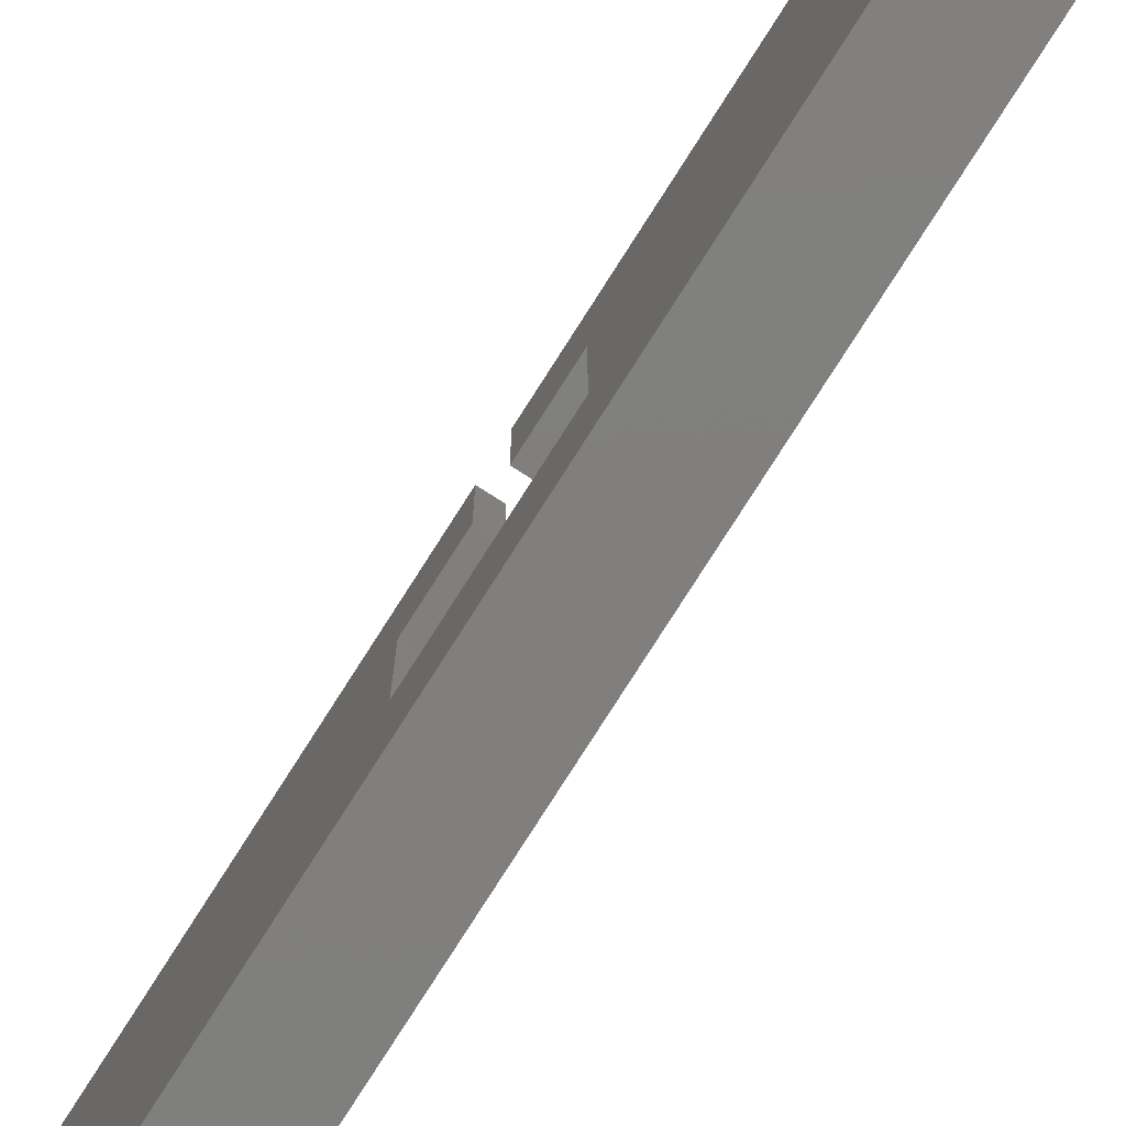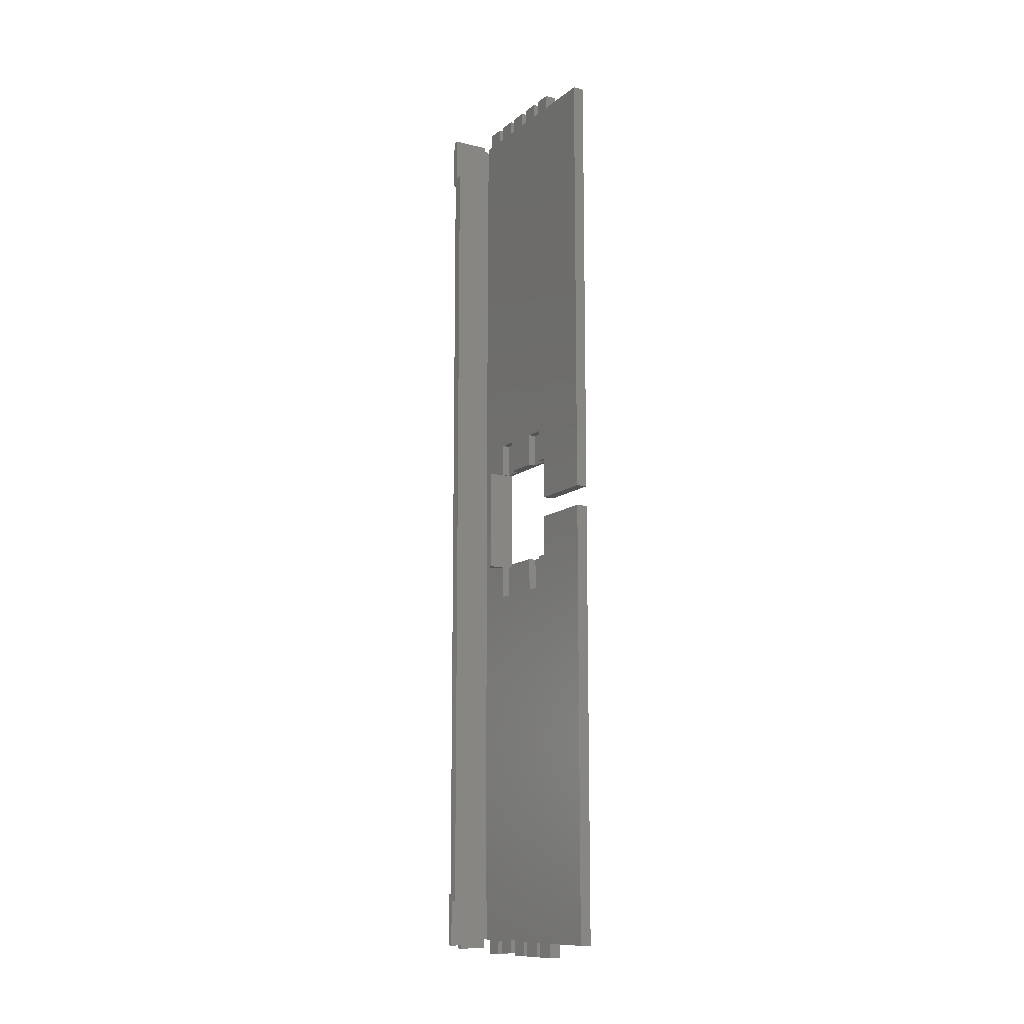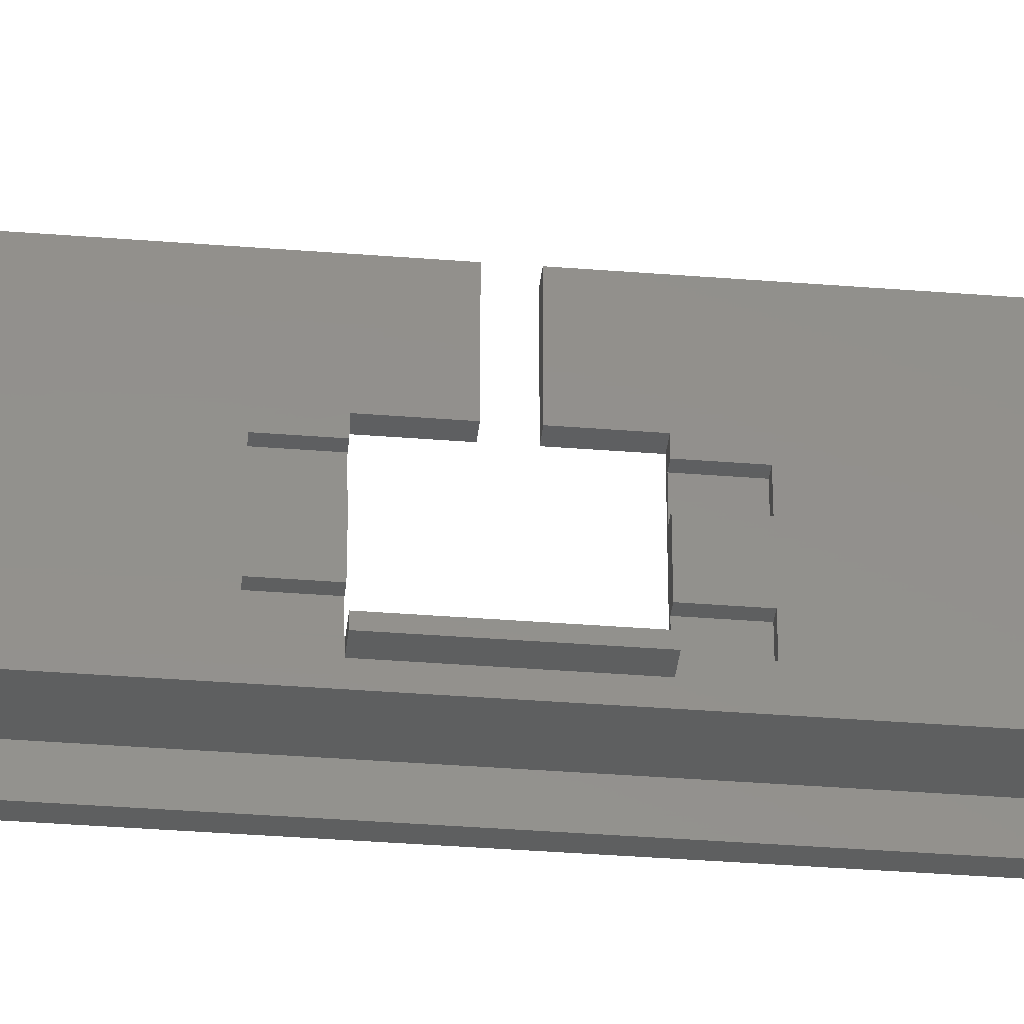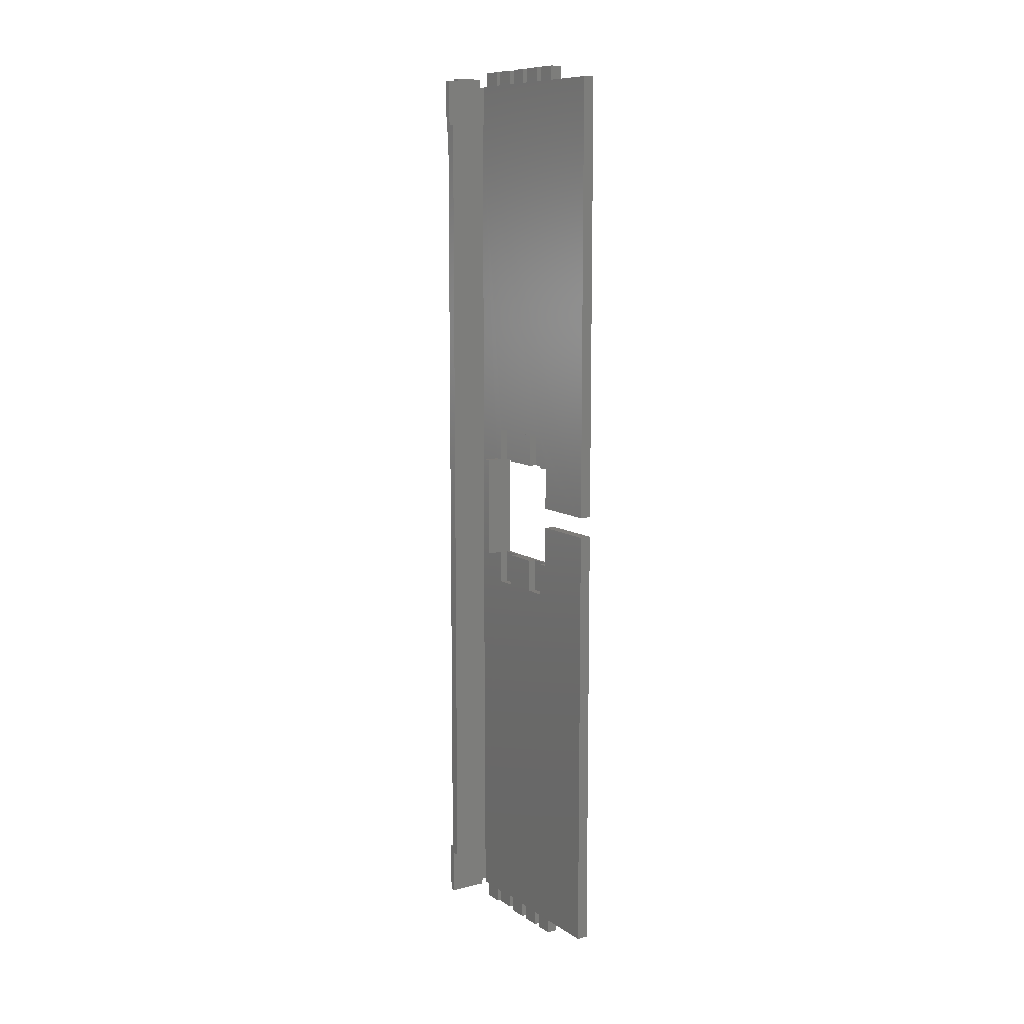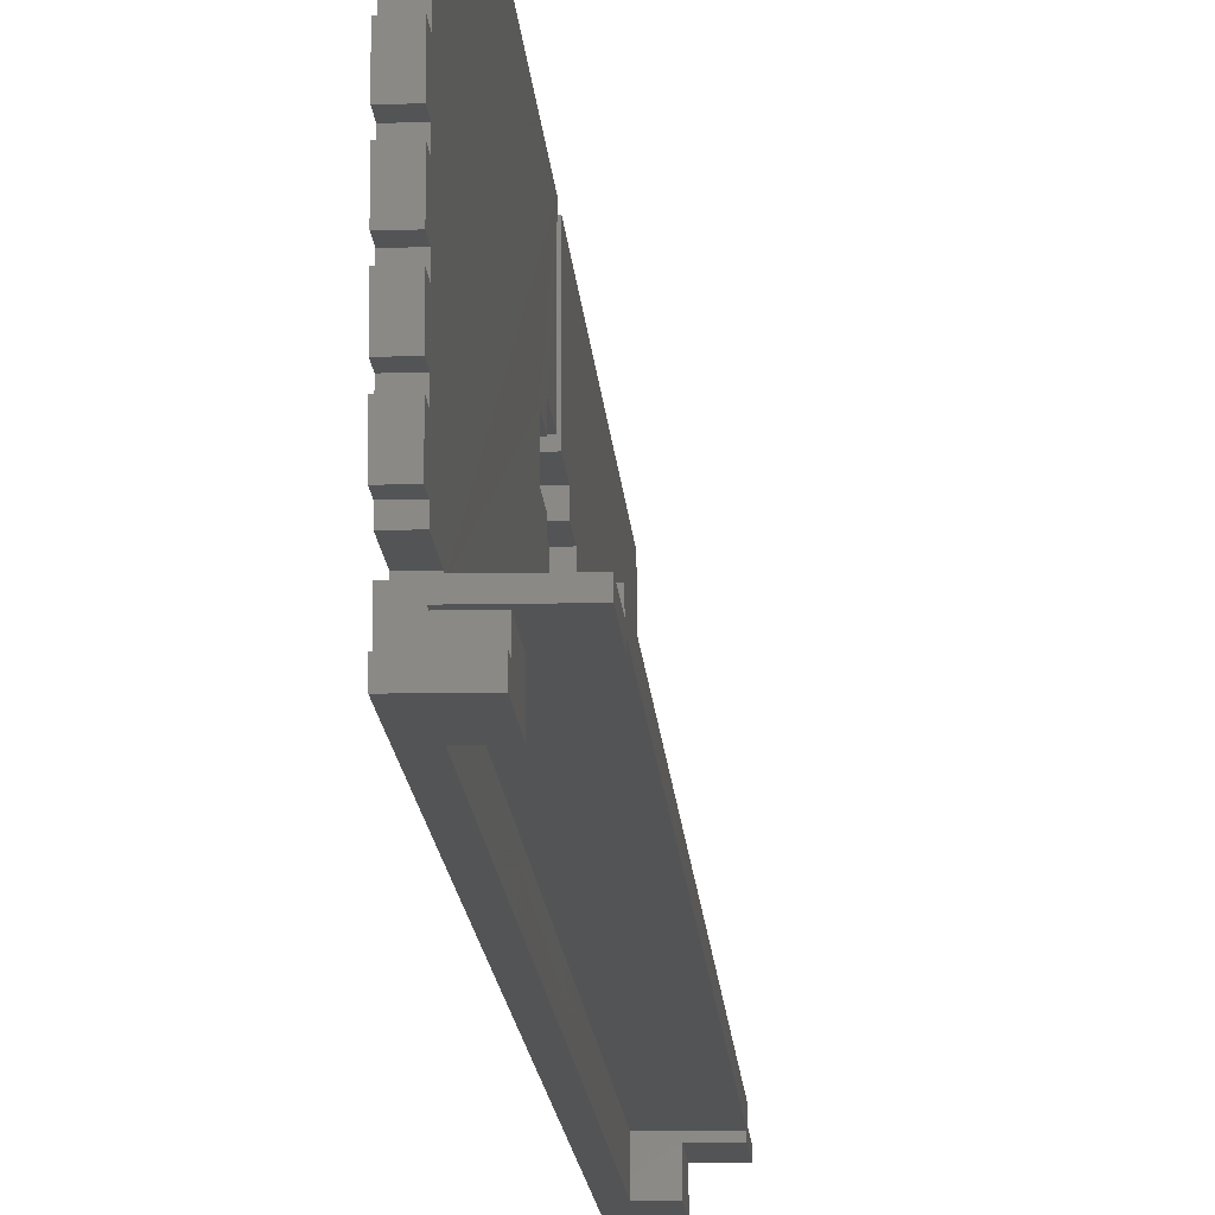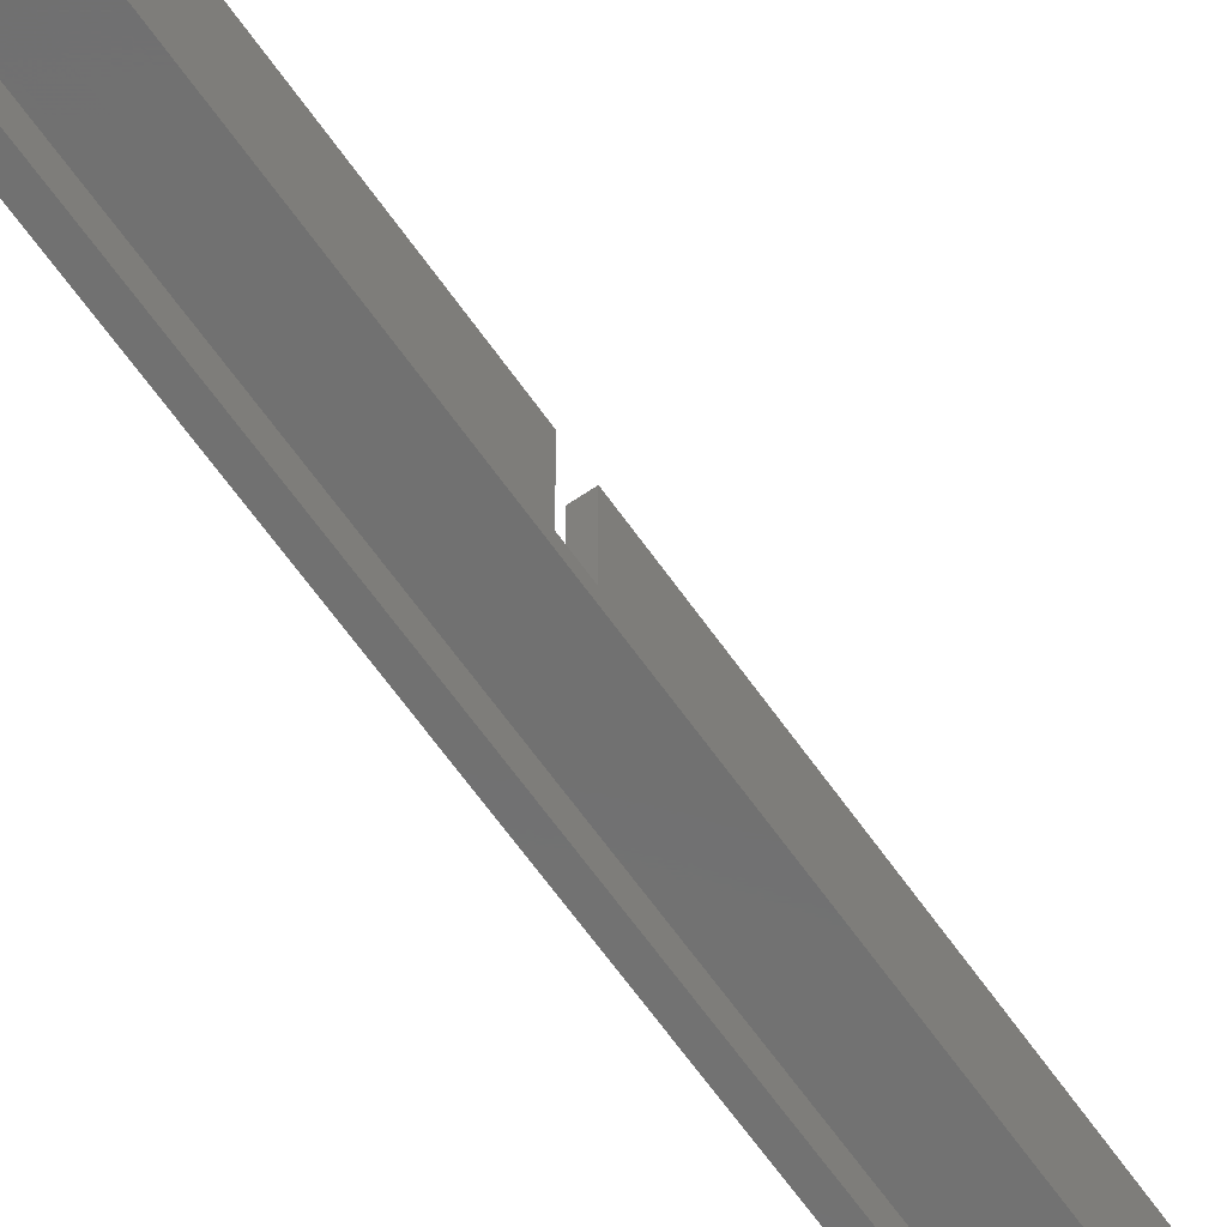
<metadata>
{"format":"stl","ext":"stl","renderer":"f3d","projection":"perspective","resolution":1024,"background":"white","views":[{"elev":-79.4,"azim":147.4,"up":"+Z"},{"elev":-12.0,"azim":-29.9,"up":"+Y"},{"elev":-36.6,"azim":-95.9,"up":"+Z"},{"elev":10.1,"azim":-32.4,"up":"+Y"},{"elev":-11.6,"azim":-177.1,"up":"+Z"},{"elev":-62.8,"azim":-145.3,"up":"+Z"}]}
</metadata>
<code>
# stl→obj: 202 verts, 404 faces
v 13 267.3 44.1
v 10 267.3 44.1
v 13 267.3 59.6
v 10 267.3 59.6
v 0 268.9 5.011
v 2.647e-05 254.6 5.011
v 6.301e-05 268.9 6.695
v 6.303e-05 256.6 6.696
v 0.0001634 256.6 8.696
v 5.394e-05 254.6 6.011
v 0.0001634 37.42 8.696
v 5.604e-06 39.42 6.012
v 6.213e-05 37.42 6.696
v 1.174e-05 39.42 5.012
v 9.29e-06 25.22 5.011
v 3.78e-05 25.22 6.695
v 10 256.6 8.695
v 10 37.42 8.695
v 13 256.6 6.695
v 13 256.6 9.445
v 10 256.6 9.445
v 13 267.3 37.1
v 10 267.3 37.1
v 13 267.3 39.1
v 10 267.3 39.1
v 13 267.3 30.1
v 10 267.3 30.1
v 13 267.3 32.1
v 10 267.3 32.1
v 10 267.3 23.1
v 10 267.3 25.1
v 13 267.3 23.1
v 13 267.3 25.1
v 13 267.3 16.1
v 10 267.3 16.1
v 13 267.3 18.11
v 10 267.3 18.11
v 5.556 267.3 2.315
v 5.555 267.3 5.011
v 13 267.3 2.315
v 10 267.3 5.011
v 13 267.3 6.695
v 10 267.3 6.011
v 10 267.3 6.695
v 13 271.1 39.1
v 10 271.1 39.1
v 13 271.1 44.1
v 10 271.1 44.1
v 13 271.1 32.1
v 10 271.1 32.1
v 13 271.1 37.1
v 10 271.1 37.1
v 13 271.1 25.1
v 10 271.1 25.1
v 13 271.1 30.1
v 10 271.1 30.1
v 10 271.1 18.11
v 10 271.1 23.1
v 13 271.1 18.11
v 13 271.1 23.1
v 13 271.1 11.1
v 10 271.1 11.1
v 13 271.1 16.1
v 10 271.1 16.1
v 10 267.3 11.1
v 13 267.3 11.1
v 5.556 254.6 5.011
v 5.556 269.9 2.314
v 5.557 269.9 0.002635
v 5.557 254.6 0.002631
v 5.556 254.6 6.011
v 10 254.6 0.003383
v 10 254.6 6.011
v 5.555 267.3 6.011
v 10 26.72 44.1
v 13 26.72 44.1
v 10 26.72 59.6
v 13 26.72 59.6
v 13 26.72 37.1
v 13 26.72 39.1
v 10 26.72 37.1
v 10 26.72 39.1
v 13 26.91 30.1
v 13 26.91 32.1
v 10 26.91 30.1
v 10 26.91 32.1
v 10 27.06 23.1
v 13 27.06 23.1
v 10 27.06 25.1
v 13 27.06 25.1
v 10 26.72 16.1
v 13 26.72 16.1
v 10 26.72 18.1
v 13 26.72 18.1
v 10 22.97 39.1
v 13 22.97 39.1
v 10 22.97 44.1
v 13 22.97 44.1
v 13 22.97 32.1
v 13 22.97 37.1
v 10 22.97 32.1
v 10 22.97 37.1
v 13 22.97 25.1
v 13 22.97 30.1
v 10 22.97 25.1
v 10 22.97 30.1
v 13 23.47 18.1
v 13 23.47 23.1
v 10 23.47 18.1
v 10 23.47 23.1
v 13 22.97 11.1
v 13 22.97 16.1
v 10 22.97 11.1
v 10 22.97 16.1
v 10 26.75 11.1
v 13 26.75 11.1
v 13 37.42 9.445
v 13 37.42 6.696
v 10 37.42 9.445
v 10 26.75 6.696
v 13 26.75 6.695
v 10 25.22 6.695
v 5.56 39.42 5.012
v 5.56 39.42 0.0003338
v 5.56 26.75 5.011
v 5.56 26.75 2.314
v 5.56 24.12 0.0004181
v 5.56 24.12 2.314
v 6 160.7 18.2
v 6 160.7 16.2
v 6 132.9 18.2
v 6 132.9 16.2
v 10 160.7 16.2
v 10 160.7 18.2
v 10 132.9 16.2
v 13 24.12 0
v 13 24.12 2.314
v 13 26.75 2.314
v 5.56 26.75 6.011
v 10 26.75 6.012
v 5.56 39.42 6.012
v 10 39.42 6.011
v 10 25.22 5.011
v 10 26.75 5.012
v 10 143.9 59.6
v 13 143.9 59.6
v 13 160.7 18.2
v 10 160.7 18.45
v 12 160.7 18.45
v 10 160.7 23.95
v 12 160.7 33.7
v 10.01 160.7 33.7
v 13 160.7 41.95
v 12 160.7 23.95
v 12 160.7 39.2
v 10.01 160.7 39.2
v 10 160.7 41.95
v 10 132.9 18.2
v 10 132.9 18.45
v 13 132.9 18.2
v 12 132.9 18.45
v 13 132.9 41.95
v 12 132.9 23.95
v 12 132.9 33.7
v 10 132.9 23.95
v 12 132.9 39.2
v 10 132.9 39.2
v 10 132.9 41.95
v 10 132.9 33.7
v 13 269.9 0.003806
v 13 269.9 2.315
v 10 267.3 9.445
v 10 149.4 59.6
v 10.01 169.4 39.2
v 10 169.5 23.95
v 10 149.4 41.95
v 10 143.9 41.95
v 10 124.1 39.2
v 10 124.1 33.7
v 10 26.75 9.445
v 10 124.1 18.45
v 10 124.1 23.95
v 10 169.5 18.45
v 10.01 169.4 33.7
v 13 267.3 9.445
v 13 26.75 9.445
v 10 268.9 6.695
v 10 268.9 5.011
v 13 149.4 41.95
v 13 149.4 45.2
v 13 149.4 59.6
v 13 143.9 41.95
v 13 143.9 45.2
v 12 169.4 39.2
v 12 169.4 33.7
v 12 124.1 39.2
v 12 124.1 33.7
v 12 124.1 23.95
v 12 124.1 18.45
v 12 169.5 23.95
v 12 169.5 18.45
v 10 39.42 0.0001089
f 1 2 3
f 4 3 2
f 5 6 7
f 8 7 6
f 9 8 6
f 10 9 6
f 11 9 10
f 12 11 10
f 13 11 12
f 14 15 12
f 13 12 15
f 16 13 15
f 9 11 17
f 18 17 11
f 17 8 9
f 8 17 19
f 20 19 17
f 21 20 17
f 22 23 24
f 25 24 23
f 26 27 28
f 29 28 27
f 30 31 32
f 33 32 31
f 34 35 36
f 37 36 35
f 38 39 40
f 41 40 39
f 42 40 41
f 43 42 41
f 44 42 43
f 45 46 47
f 48 47 46
f 25 46 24
f 45 24 46
f 2 1 48
f 47 48 1
f 49 50 51
f 52 51 50
f 29 50 28
f 49 28 50
f 23 22 52
f 51 52 22
f 53 54 55
f 56 55 54
f 31 54 33
f 53 33 54
f 27 26 56
f 55 56 26
f 57 58 59
f 60 59 58
f 37 57 36
f 59 36 57
f 30 32 58
f 60 58 32
f 61 62 63
f 64 63 62
f 65 62 66
f 61 66 62
f 35 34 64
f 63 64 34
f 39 38 67
f 68 69 38
f 70 38 69
f 67 38 70
f 6 71 10
f 70 72 67
f 73 67 72
f 6 67 73
f 71 6 73
f 74 43 71
f 73 71 43
f 75 76 77
f 78 77 76
f 79 80 81
f 82 81 80
f 83 84 85
f 86 85 84
f 87 88 89
f 90 89 88
f 91 92 93
f 94 93 92
f 95 96 97
f 98 97 96
f 95 82 96
f 80 96 82
f 97 98 75
f 76 75 98
f 99 100 101
f 102 101 100
f 101 86 99
f 84 99 86
f 81 102 79
f 100 79 102
f 103 104 105
f 106 105 104
f 89 90 105
f 103 105 90
f 85 106 83
f 104 83 106
f 107 108 109
f 110 109 108
f 109 93 107
f 94 107 93
f 87 110 88
f 108 88 110
f 111 112 113
f 114 113 112
f 115 116 113
f 111 113 116
f 114 112 91
f 92 91 112
f 13 18 11
f 117 18 118
f 13 118 18
f 119 18 117
f 13 120 118
f 121 118 120
f 16 122 13
f 120 13 122
f 123 124 125
f 126 125 124
f 127 126 124
f 128 126 127
f 129 130 131
f 132 131 130
f 133 130 134
f 129 134 130
f 132 130 135
f 133 135 130
f 136 137 127
f 128 127 137
f 128 137 126
f 138 126 137
f 139 140 141
f 142 141 140
f 143 122 15
f 16 15 122
f 144 140 143
f 122 143 140
f 140 120 122
f 77 78 145
f 146 145 78
f 134 147 148
f 149 148 147
f 150 151 152
f 147 153 149
f 154 149 153
f 151 154 153
f 150 154 151
f 155 151 153
f 156 155 153
f 157 156 153
f 158 159 160
f 161 160 159
f 160 161 162
f 163 162 161
f 164 162 163
f 165 164 163
f 166 162 164
f 167 162 166
f 168 162 167
f 164 165 169
f 69 68 170
f 171 170 68
f 38 40 68
f 171 68 40
f 62 65 64
f 35 64 65
f 58 57 30
f 37 30 57
f 31 30 37
f 35 31 37
f 54 31 56
f 27 56 31
f 50 29 52
f 23 52 29
f 27 23 29
f 46 25 48
f 2 48 25
f 172 21 65
f 35 65 21
f 31 35 21
f 27 31 21
f 23 27 21
f 25 23 21
f 2 25 21
f 4 2 173
f 21 173 2
f 17 173 21
f 174 173 17
f 175 174 17
f 157 173 174
f 156 157 174
f 176 173 157
f 81 82 77
f 75 77 82
f 95 75 82
f 97 75 95
f 145 177 77
f 168 77 177
f 178 77 168
f 179 77 178
f 119 77 179
f 18 119 179
f 89 77 119
f 87 89 119
f 86 77 89
f 85 86 89
f 81 77 86
f 101 81 86
f 102 81 101
f 119 180 87
f 115 87 180
f 93 87 115
f 110 87 93
f 109 110 93
f 113 91 115
f 93 115 91
f 114 91 113
f 89 105 85
f 106 85 105
f 159 158 181
f 135 181 158
f 165 182 169
f 179 169 182
f 181 179 182
f 18 133 17
f 183 17 133
f 175 17 183
f 134 183 133
f 135 133 18
f 181 135 18
f 179 181 18
f 168 167 178
f 150 184 175
f 174 175 184
f 152 184 150
f 183 134 148
f 185 172 66
f 65 66 172
f 186 116 180
f 115 180 116
f 172 185 21
f 20 21 185
f 119 117 180
f 186 180 117
f 7 8 187
f 44 187 8
f 8 19 44
f 42 44 19
f 188 187 41
f 43 41 187
f 44 43 187
f 188 5 187
f 7 187 5
f 176 189 173
f 190 173 189
f 191 173 190
f 192 177 193
f 145 193 177
f 146 193 145
f 194 195 155
f 151 155 195
f 166 164 196
f 197 196 164
f 163 161 198
f 199 198 161
f 200 201 154
f 149 154 201
f 156 174 155
f 194 155 174
f 167 166 178
f 196 178 166
f 150 175 154
f 200 154 175
f 182 165 198
f 163 198 165
f 184 152 195
f 151 195 152
f 169 179 164
f 197 164 179
f 159 181 161
f 199 161 181
f 183 148 201
f 149 201 148
f 132 135 131
f 158 131 135
f 129 131 134
f 158 134 131
f 134 158 147
f 160 147 158
f 195 194 184
f 174 184 194
f 201 200 183
f 175 183 200
f 197 179 196
f 178 196 179
f 199 181 198
f 182 198 181
f 185 66 20
f 34 20 66
f 36 20 34
f 32 20 36
f 33 20 32
f 26 20 33
f 28 20 26
f 22 20 28
f 24 20 22
f 1 20 24
f 192 193 162
f 171 40 170
f 136 170 40
f 42 136 40
f 19 136 42
f 20 136 19
f 147 136 20
f 160 136 147
f 118 136 160
f 138 136 118
f 121 138 118
f 137 136 138
f 117 88 186
f 116 186 88
f 146 78 193
f 162 193 78
f 160 162 78
f 117 160 78
f 118 160 117
f 90 117 78
f 88 117 90
f 84 90 78
f 83 90 84
f 79 84 78
f 99 84 79
f 100 99 79
f 76 80 78
f 79 78 80
f 96 80 76
f 98 96 76
f 116 92 111
f 112 111 92
f 108 94 88
f 116 88 94
f 92 116 94
f 107 94 108
f 90 83 103
f 104 103 83
f 3 191 1
f 20 1 191
f 153 20 191
f 147 20 153
f 189 153 191
f 190 189 191
f 45 47 24
f 1 24 47
f 49 51 28
f 22 28 51
f 53 55 33
f 26 33 55
f 59 60 36
f 32 36 60
f 61 63 66
f 34 66 63
f 177 192 168
f 162 168 192
f 14 125 15
f 143 15 125
f 144 143 125
f 125 14 123
f 125 144 139
f 140 139 144
f 12 10 141
f 71 141 10
f 73 141 71
f 142 141 73
f 6 39 67
f 188 39 5
f 6 5 39
f 41 39 188
f 39 74 41
f 43 41 74
f 4 173 3
f 191 3 173
f 126 138 125
f 144 125 138
f 121 144 138
f 140 144 121
f 120 140 121
f 202 124 142
f 123 142 124
f 14 12 123
f 142 123 12
f 141 142 12
f 127 124 136
f 202 136 124
f 72 136 202
f 70 69 72
f 170 72 69
f 136 72 170
f 72 202 73
f 142 73 202
f 157 153 176
f 189 176 153

</code>
